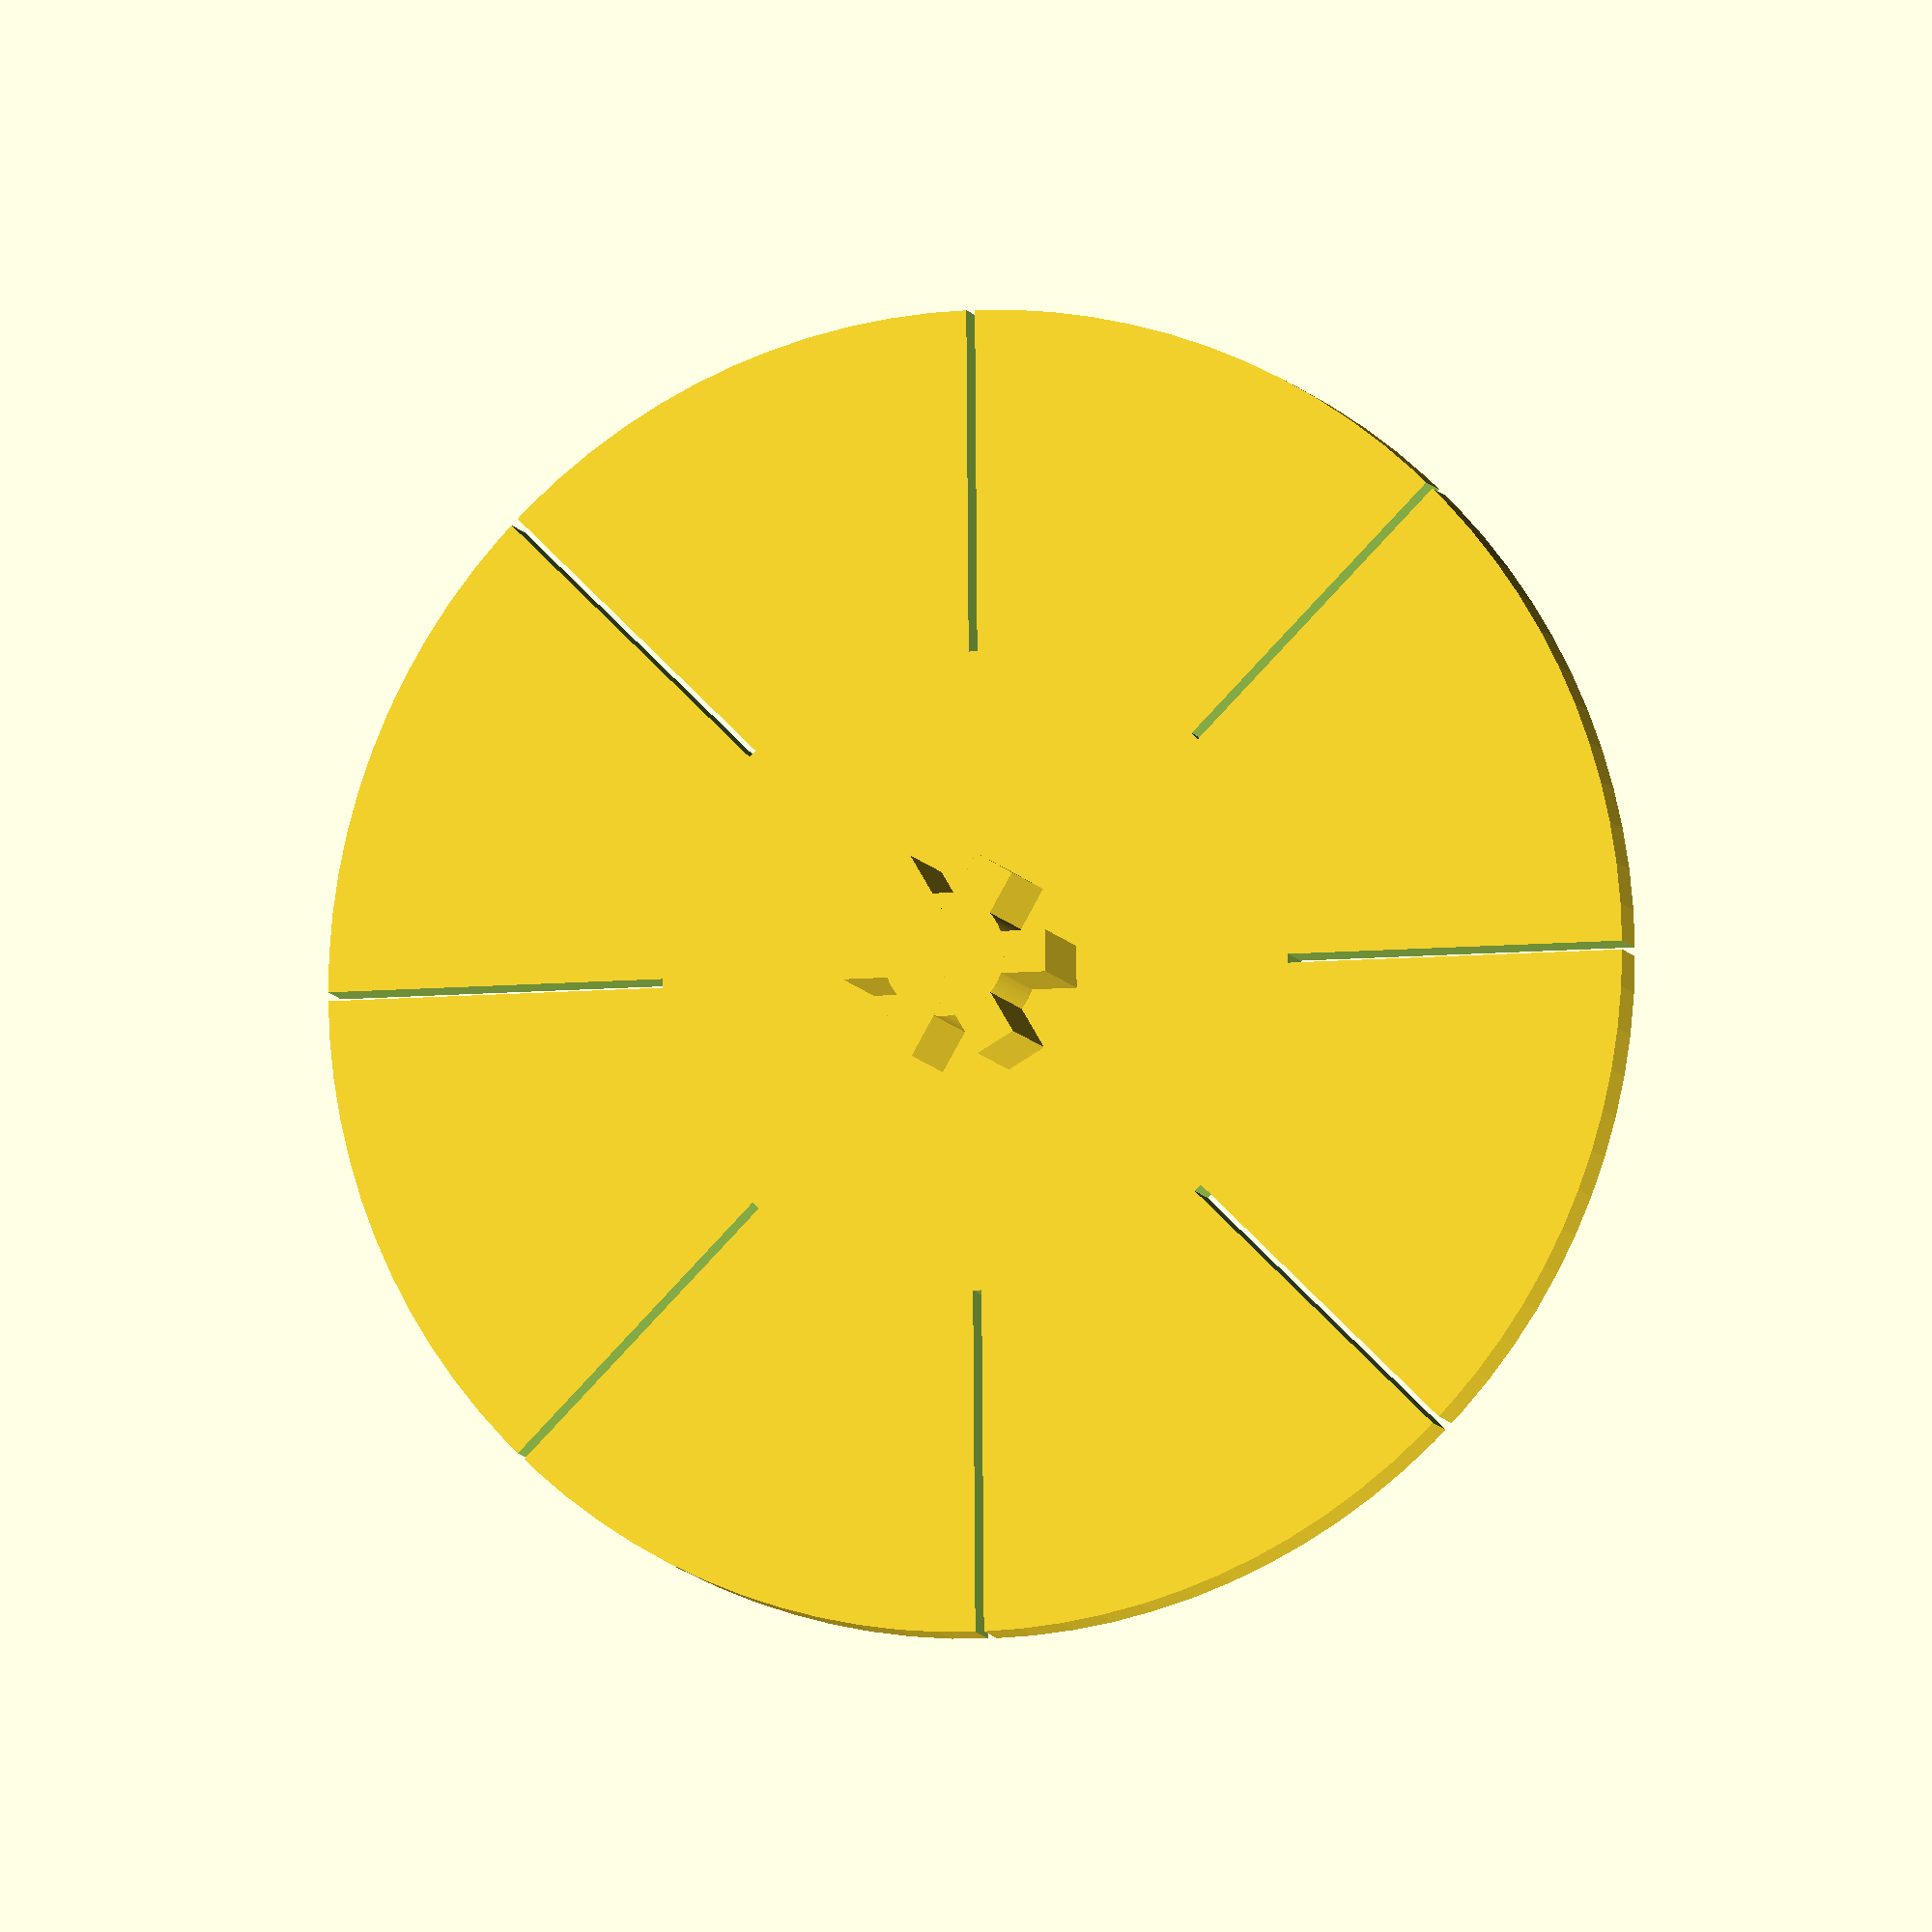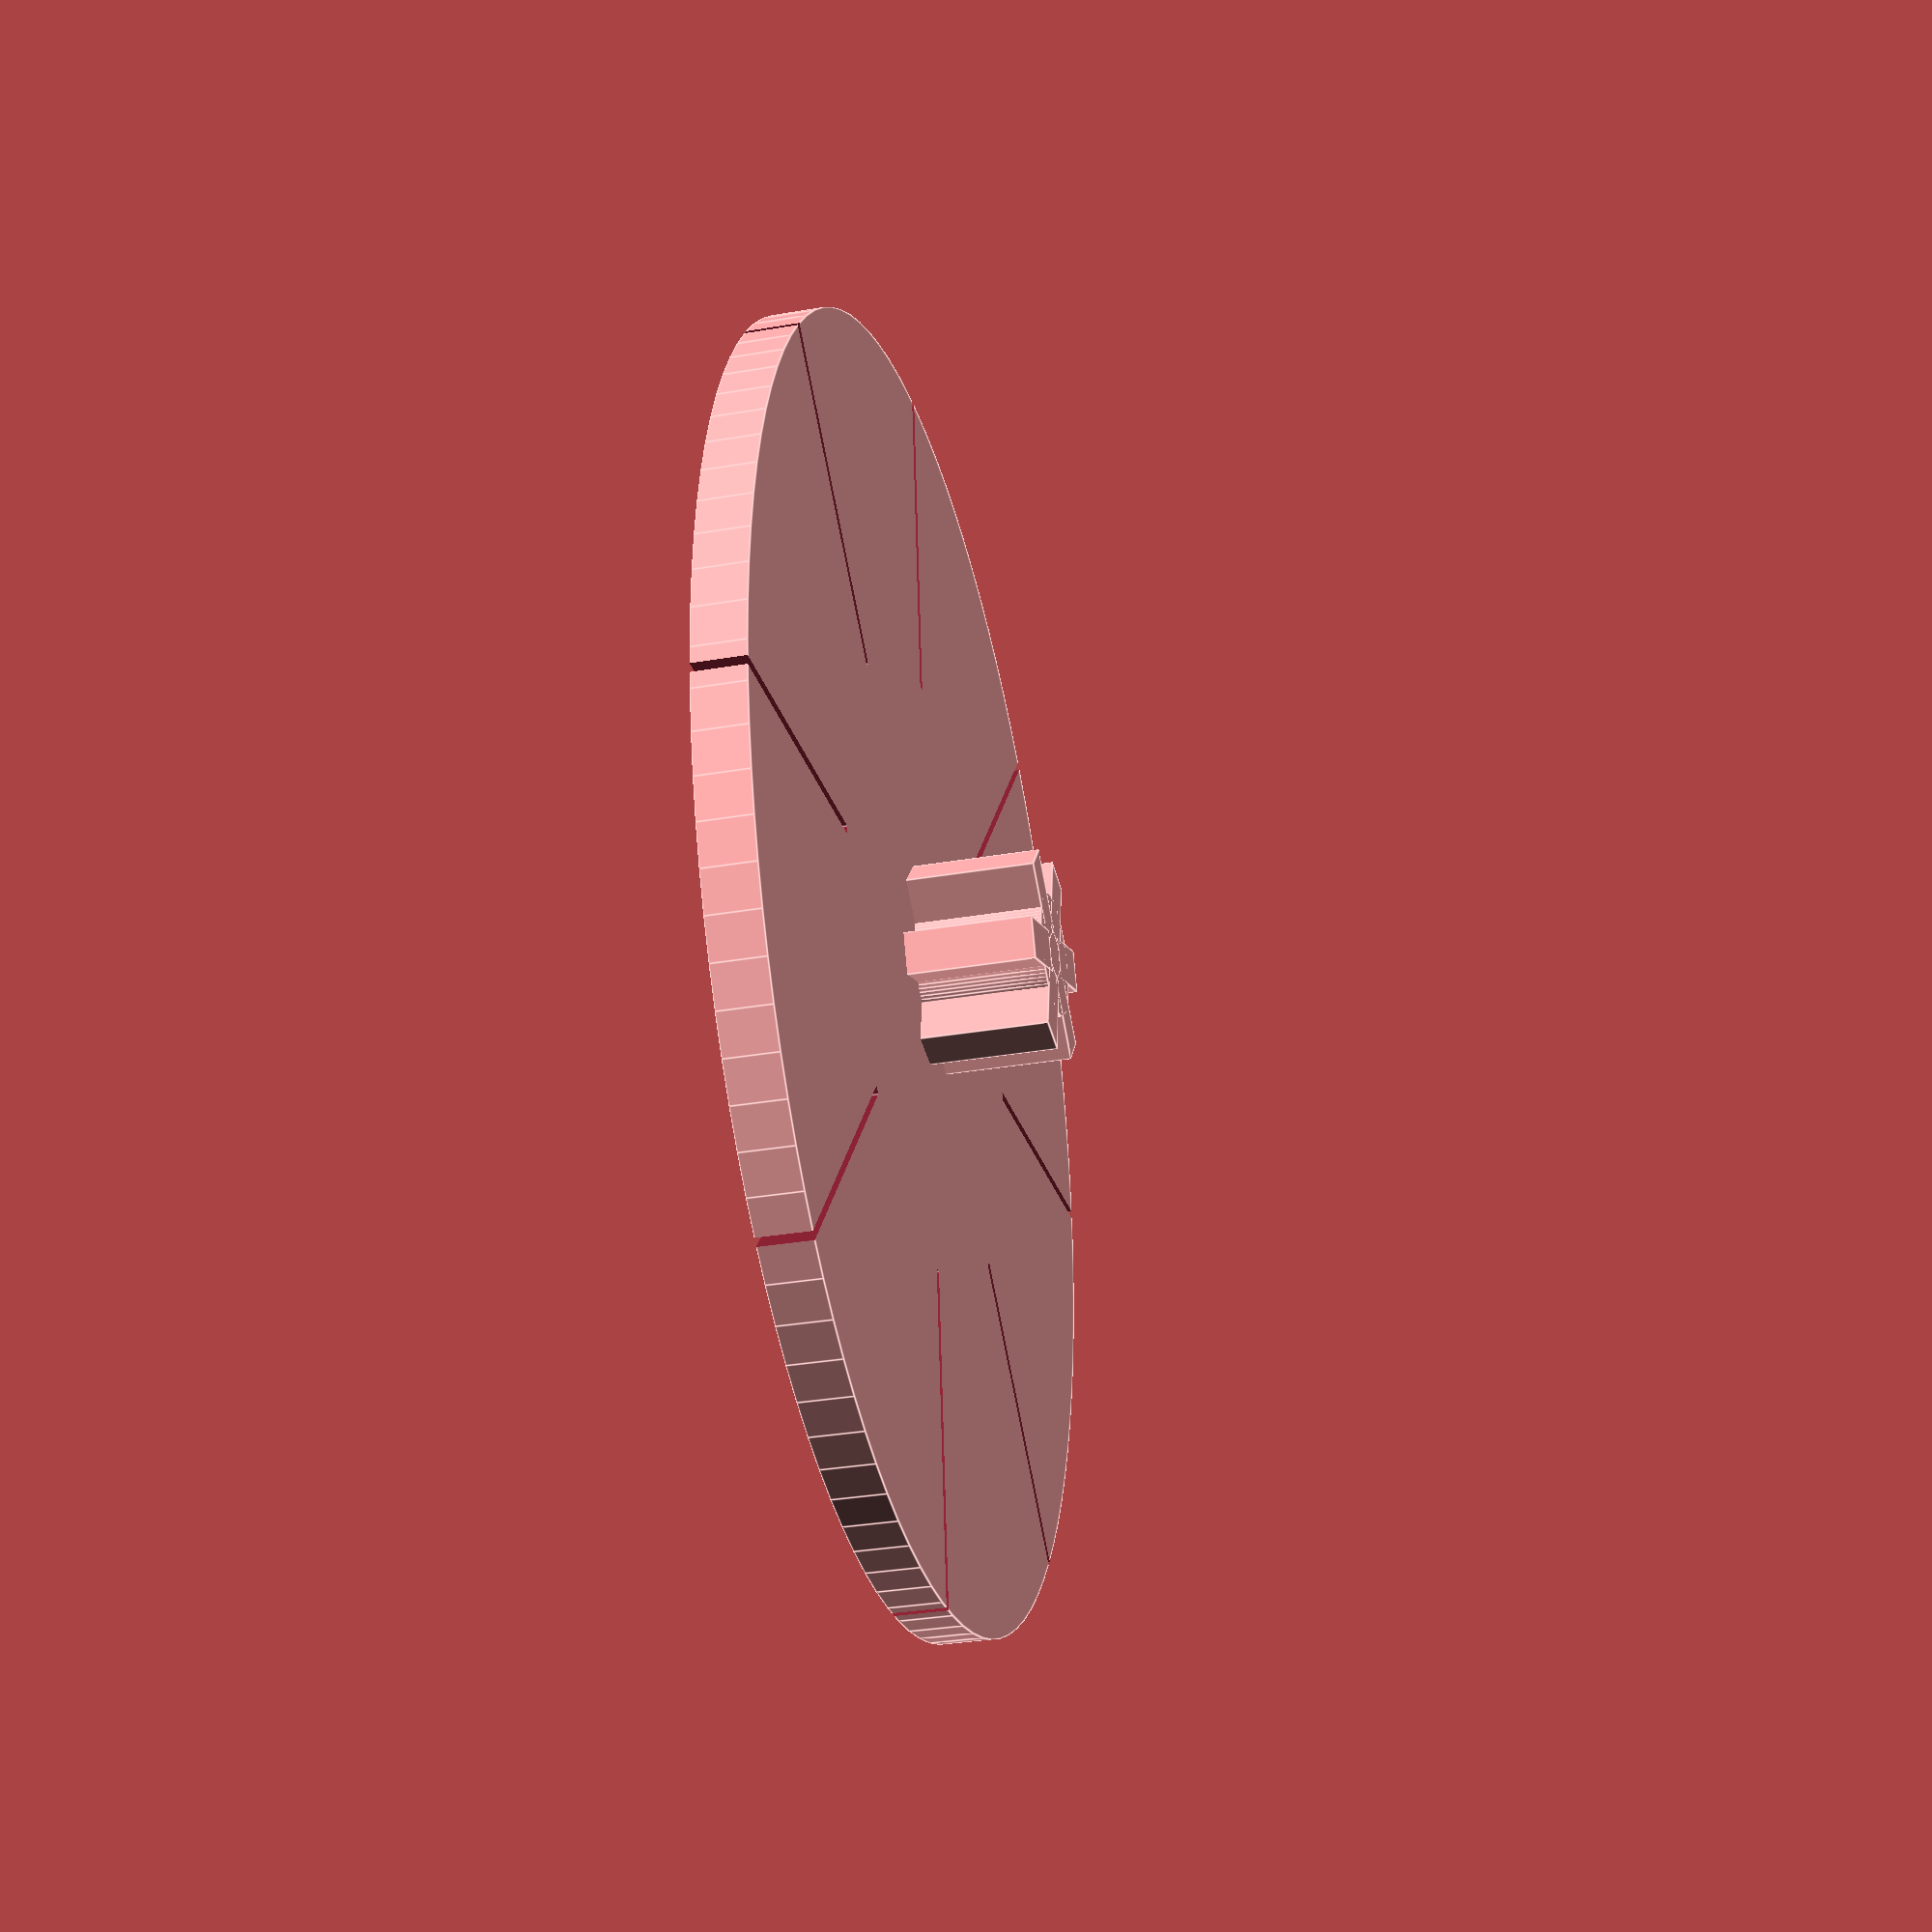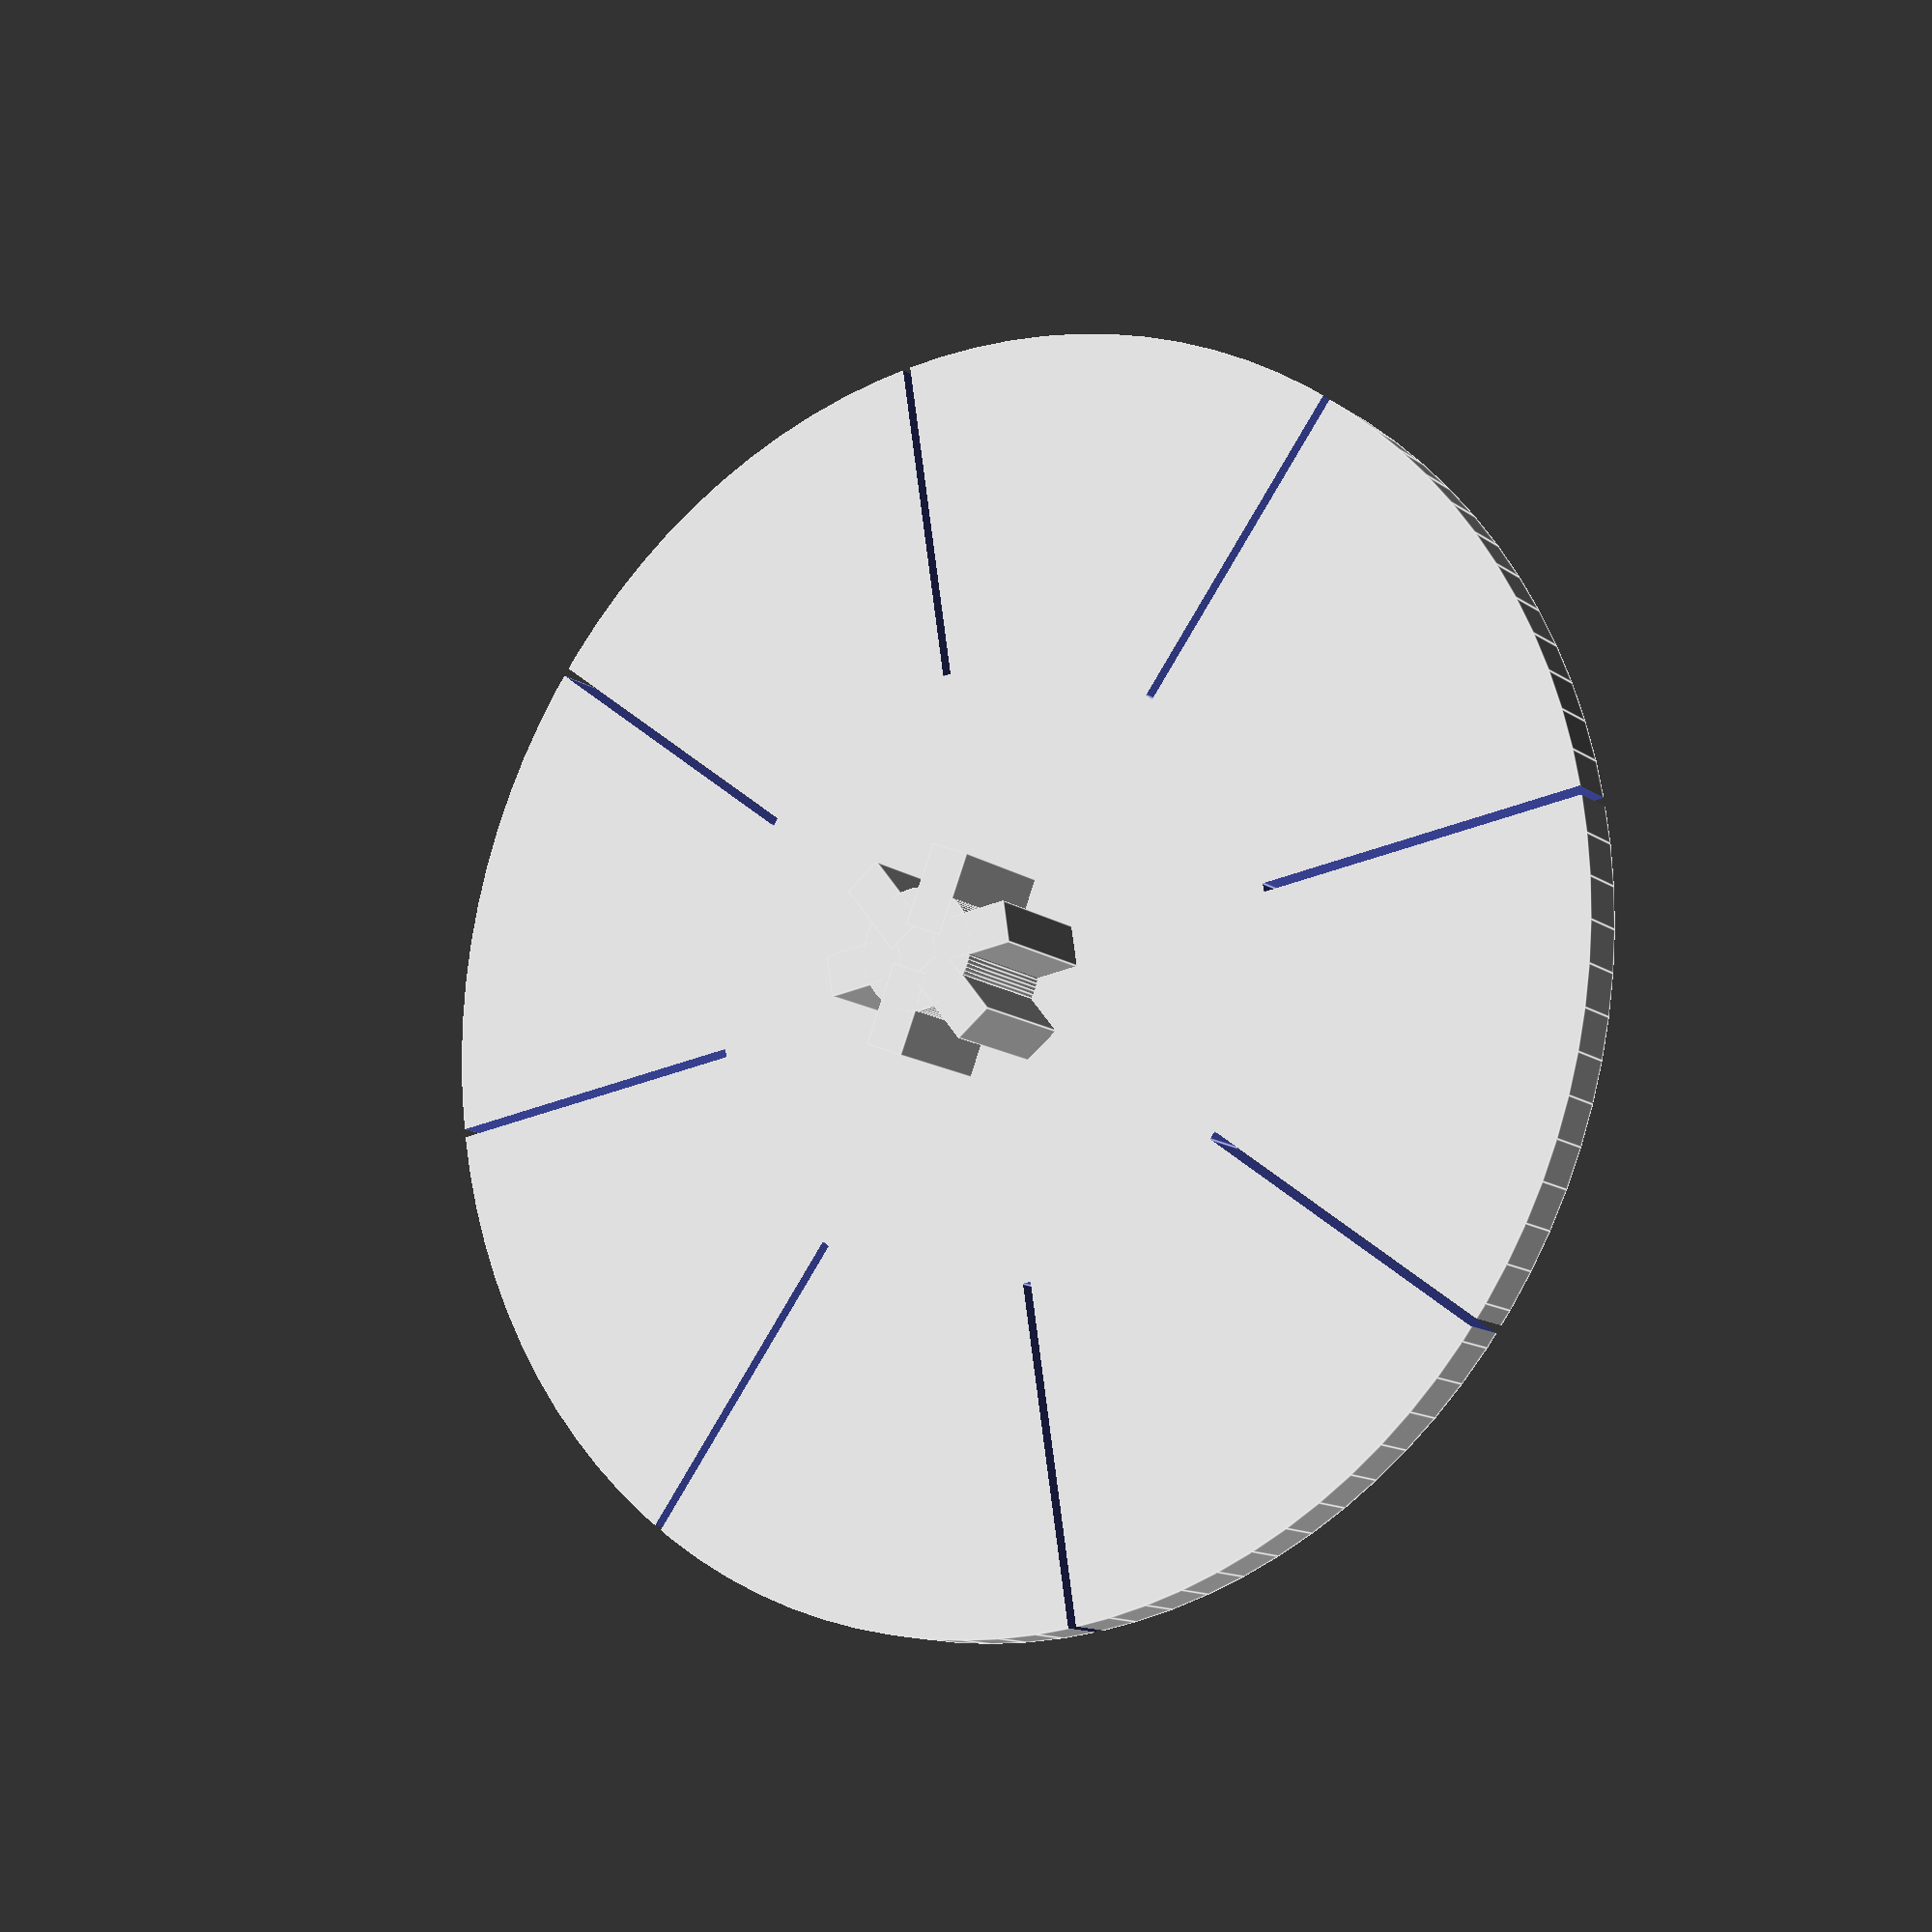
<openscad>
$fn=100;
cr=1.4;     // core radius
ir=2.3;      // inside radius
it=2;        // inside thickness
or=15;    // outside radius
tw=5.8;     // tape width
ww=1.2;       // wall width

cw = tw+ww;
tr=ir+it;

module top(){
difference(){
union(){
cylinder(r=tr,h=cw,center=true);

translate([0,0,-(tw+ww)/2])
cylinder(r=or,h=ww,center=true);
}

cylinder(r=cr,h=cw+2,center=true);

for (i = [0 : 5])
rotate([0,0,360 * i / 6])
translate([cr,0,0])
cube([(ir-cr)*2+0.3,1.1,cw+2],center=true);
}
}

module bottom(){
difference(){
union(){
translate([0,0,(tw+ww)/2])
cylinder(r=or,h=ww,center=true);

translate([0,0,cw/4]){
cylinder(r=cr,h=cw/2,center=true);

for (i = [0 : 5])
rotate([0,0,360 * i / 6])
translate([cr,0,0])
cube([(ir-cr)*2+0.1,0.95,cw/2],center=true);
}
}

xr=tr+3;
for (i = [0 : 7])
rotate([0,0,360 * i / 8])
translate([xr+(or-xr)/2,0,(tw+ww)/2])
cube([(or-xr)+0.1,0.2,ww+1],center=true);
}
}

//top();
bottom();

</openscad>
<views>
elev=187.6 azim=0.4 roll=346.0 proj=o view=wireframe
elev=32.4 azim=142.1 roll=103.6 proj=p view=edges
elev=12.7 azim=8.4 roll=212.3 proj=p view=edges
</views>
